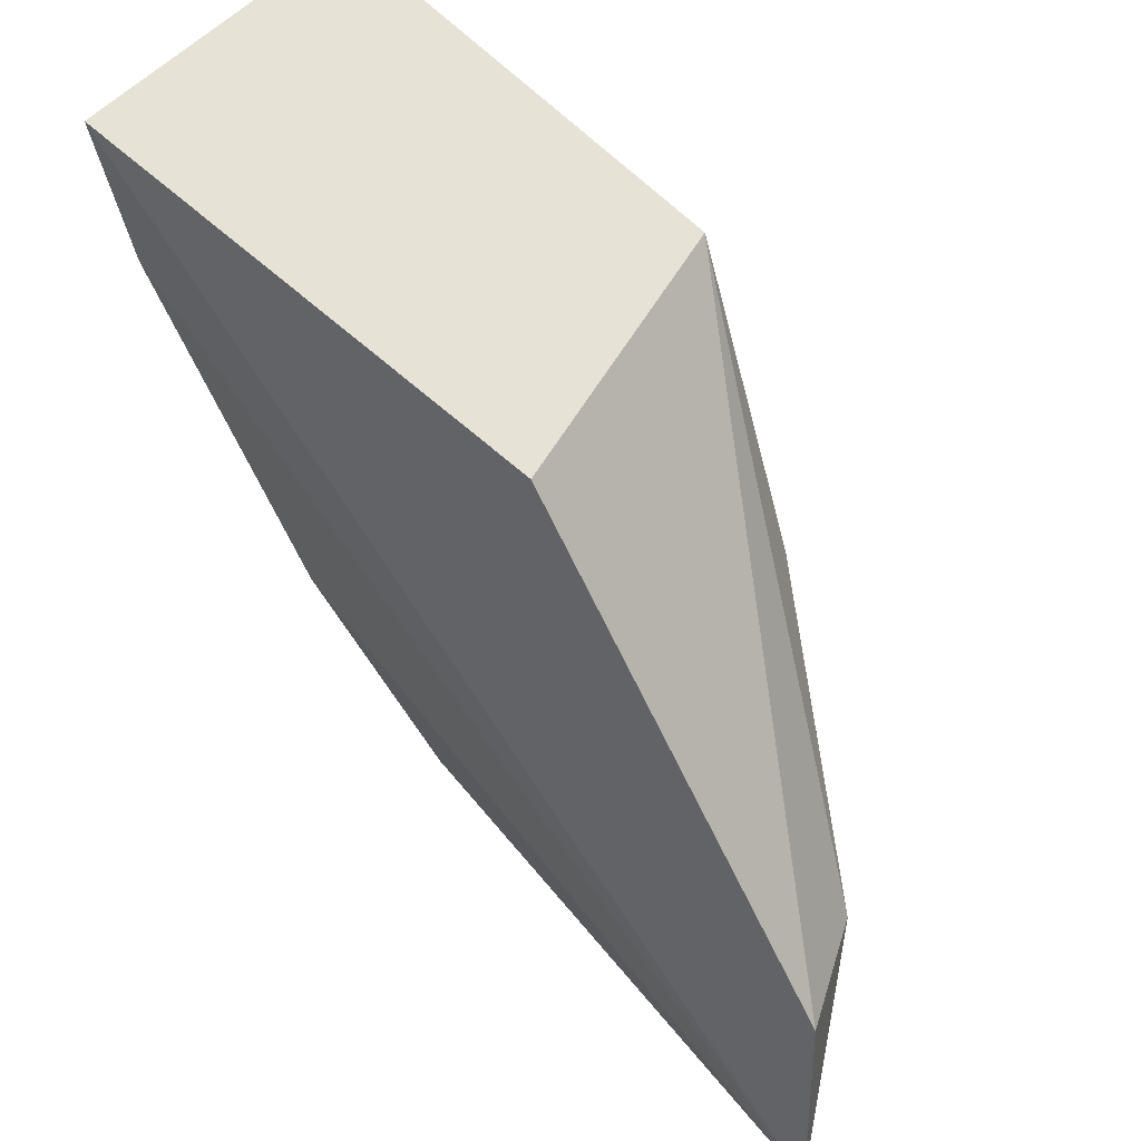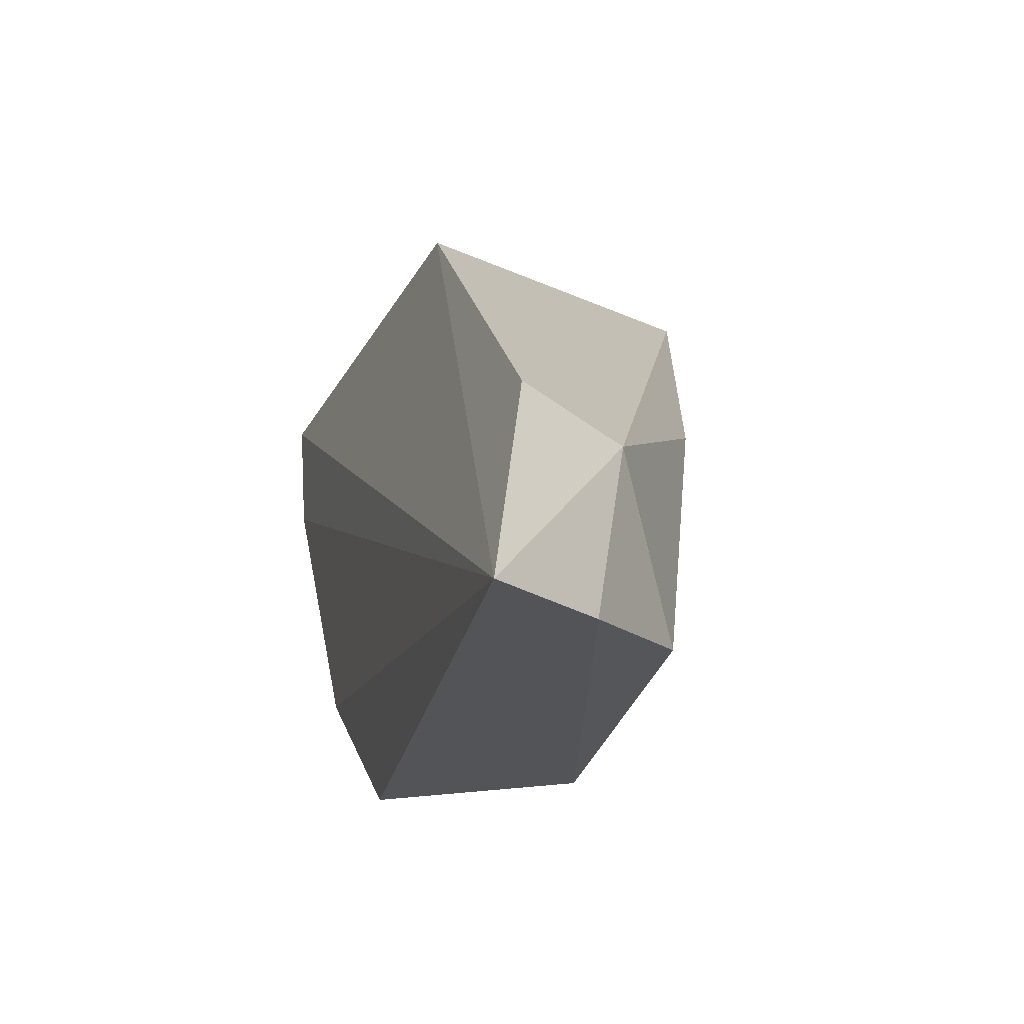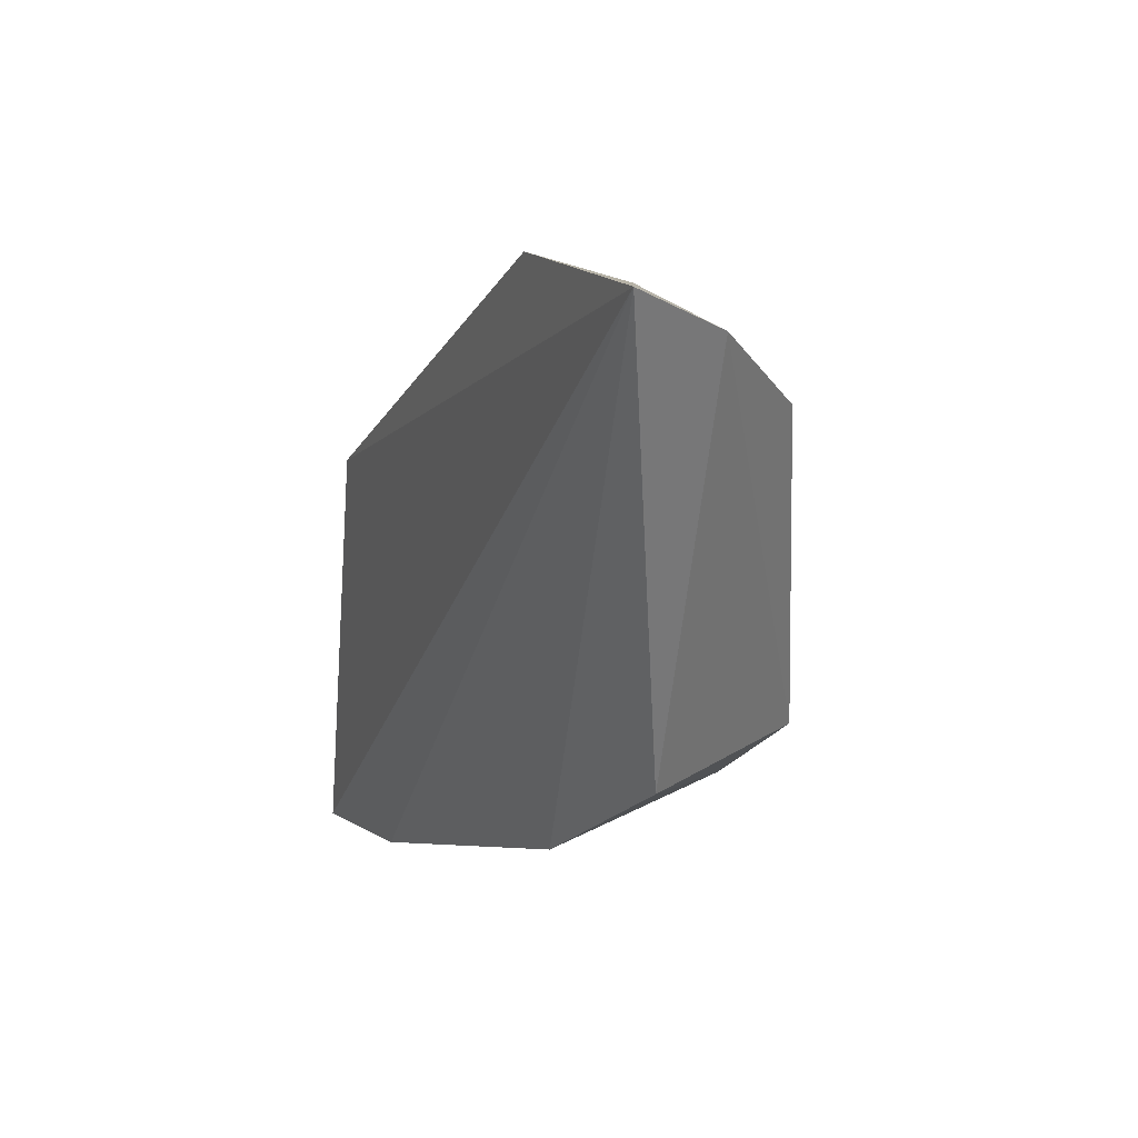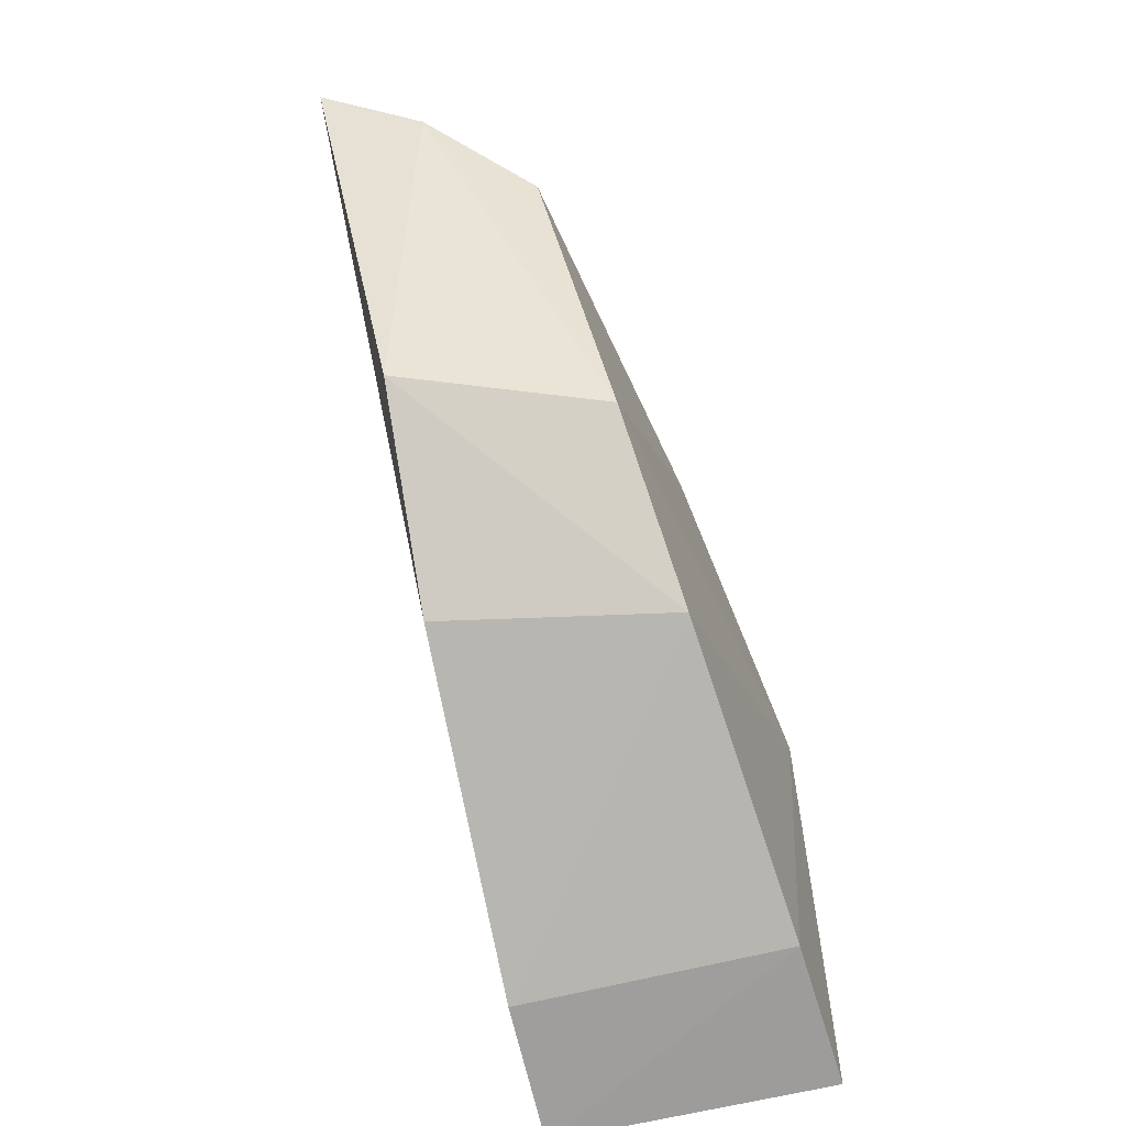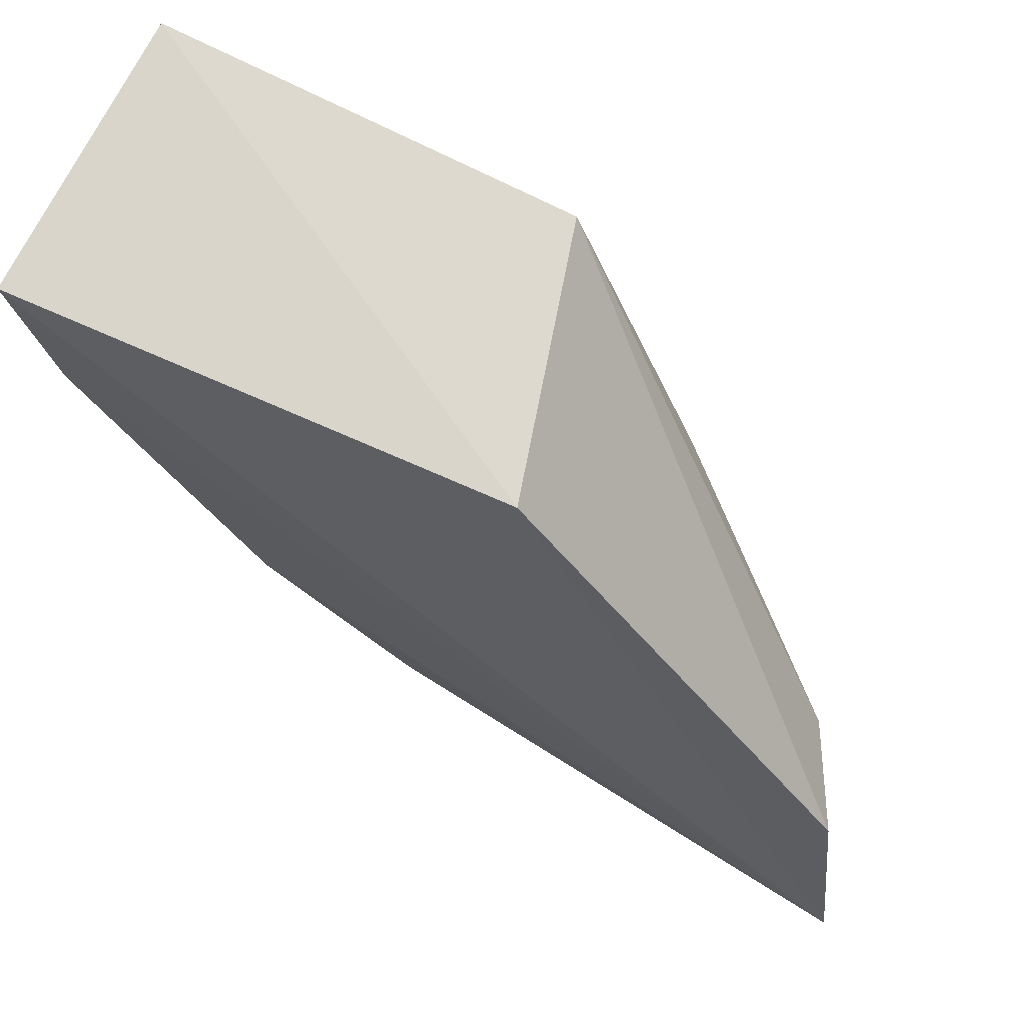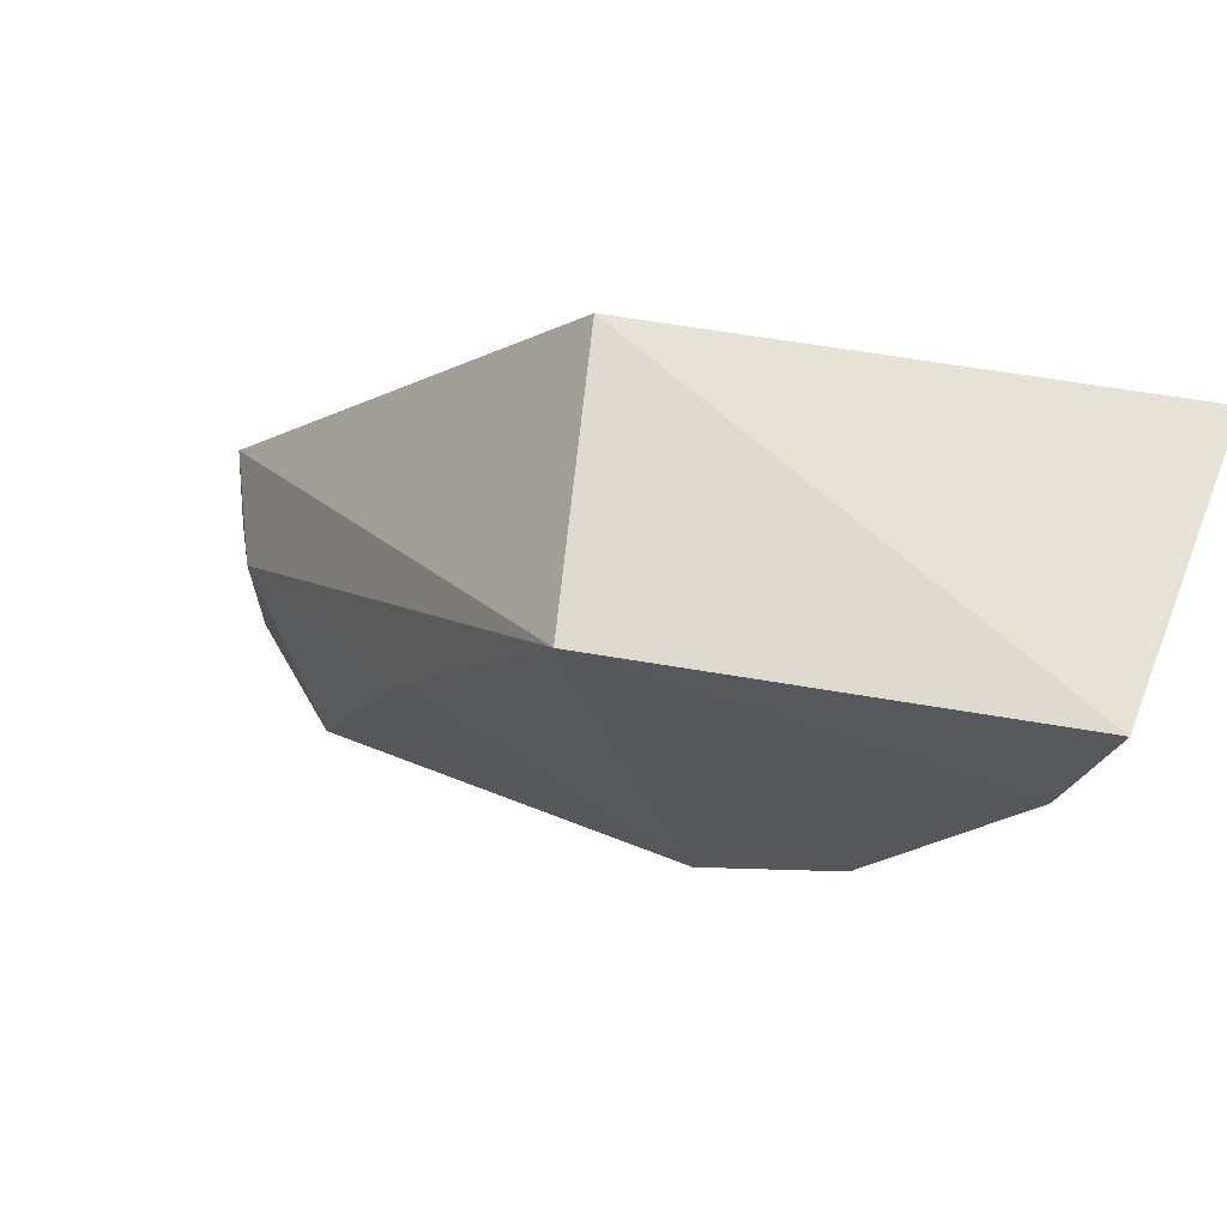
<metadata>
{"format":"obj","ext":"obj","renderer":"f3d","projection":"perspective","resolution":1024,"background":"white","views":[{"elev":56.0,"azim":-50.0,"up":"+Y"},{"elev":-33.7,"azim":-21.5,"up":"+Y"},{"elev":25.3,"azim":-33.2,"up":"+Z"},{"elev":-55.7,"azim":13.2,"up":"+Z"},{"elev":68.2,"azim":-68.8,"up":"+Y"},{"elev":62.1,"azim":105.9,"up":"+Y"}]}
</metadata>
<code>
v 0.03952 -0.0865 0.01799
v 0.04336 -0.08923 0.01525
v 0.04622 -0.07758 0.009768
v 0.0405 -0.07612 0.001166
v 0.0405 -0.0893 0.008279
v 0.04052 -0.07765 0.01081
v 0.04171 -0.08664 0.01708
v 0.03879 -0.09086 0.0187
v 0.04527 -0.08495 0.005106
v 0.04627 -0.07579 0.001715
v 0.04501 -0.08279 0.01283
v 0.04105 -0.09032 0.01738
v 0.04047 -0.08576 0.005234
v 0.04465 -0.08798 0.007873
v 0.04603 -0.07888 0.002404
v 0.04047 -0.07906 0.001902
f 6 1 3
f 7 3 1
f 8 6 4
f 8 1 6
f 8 7 1
f 10 6 3
f 10 4 6
f 11 7 2
f 11 3 7
f 12 8 5
f 12 2 7
f 12 7 8
f 13 5 8
f 13 9 5
f 14 5 9
f 14 12 5
f 14 2 12
f 14 11 2
f 14 9 3
f 14 3 11
f 15 4 10
f 15 10 3
f 15 3 9
f 16 13 8
f 16 8 4
f 16 4 15
f 16 15 9
f 16 9 13

</code>
